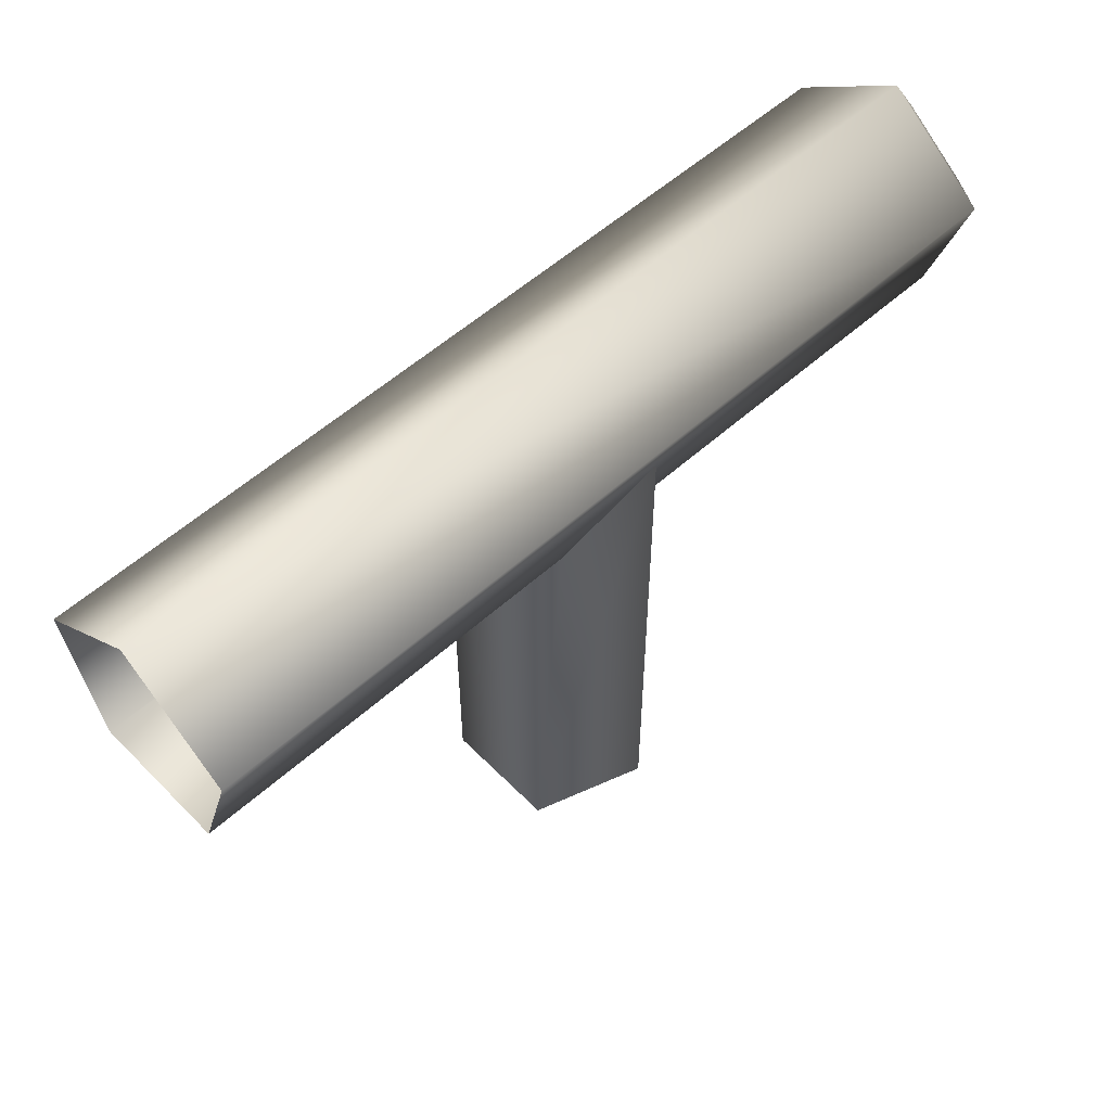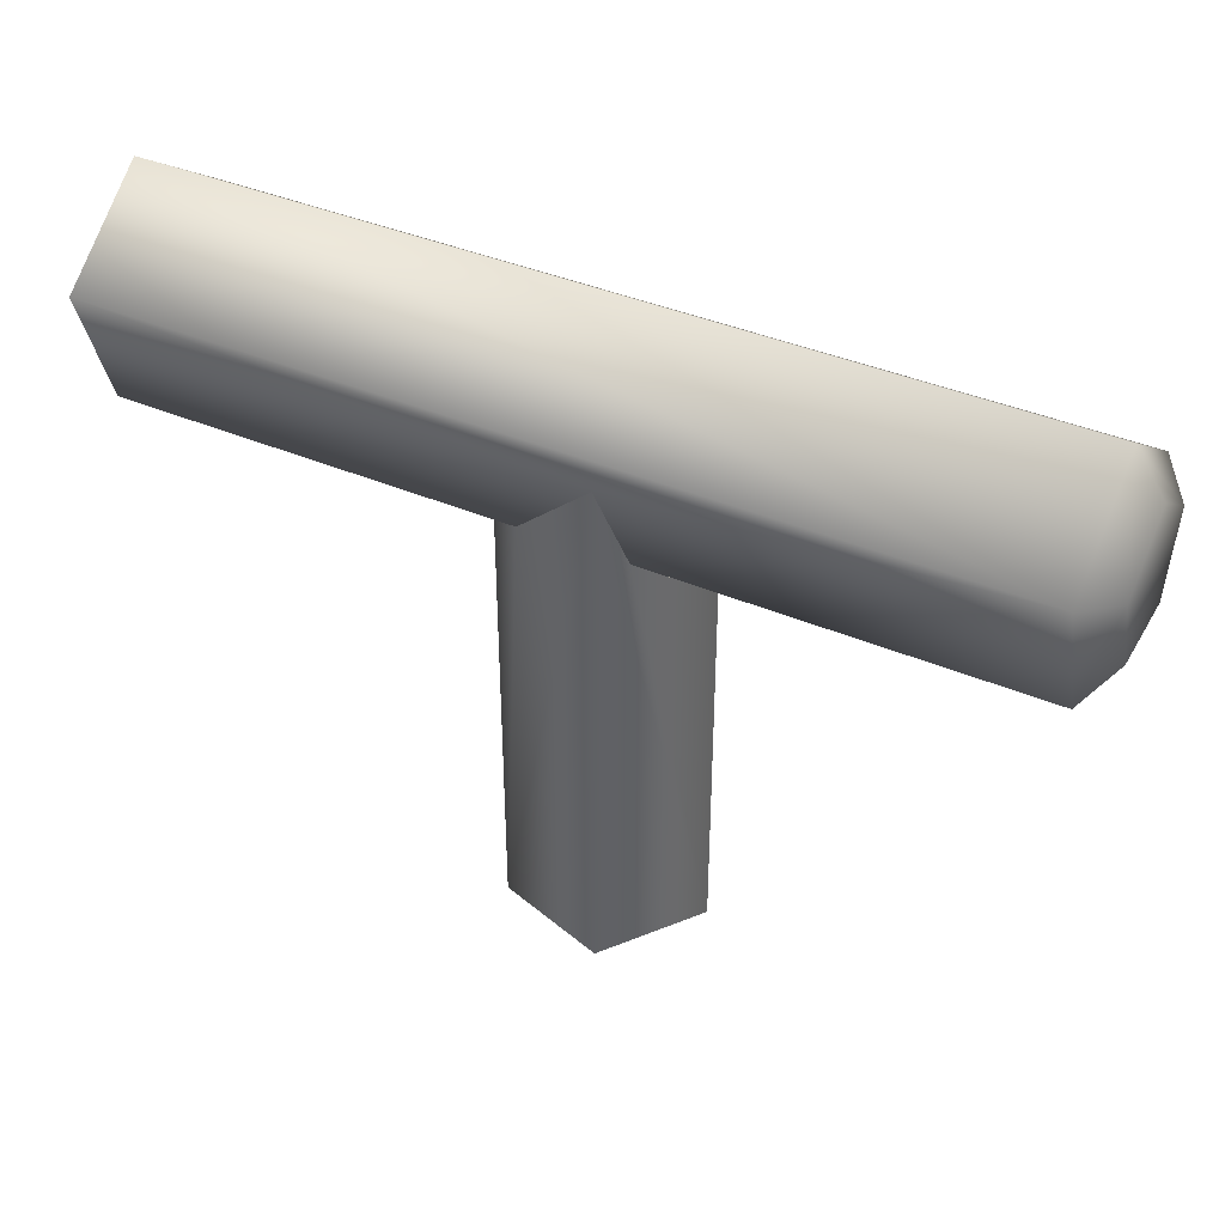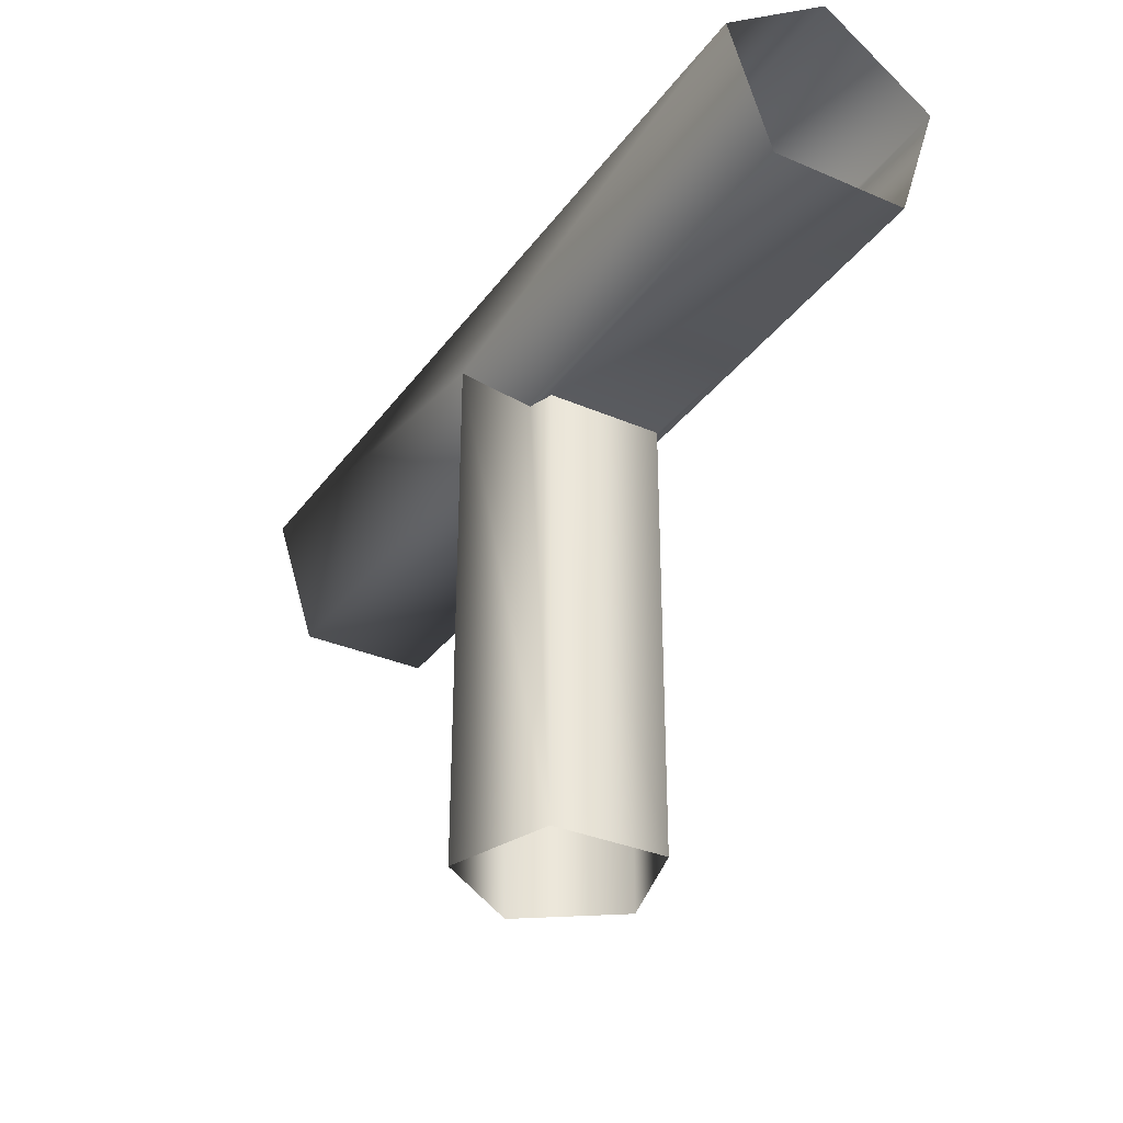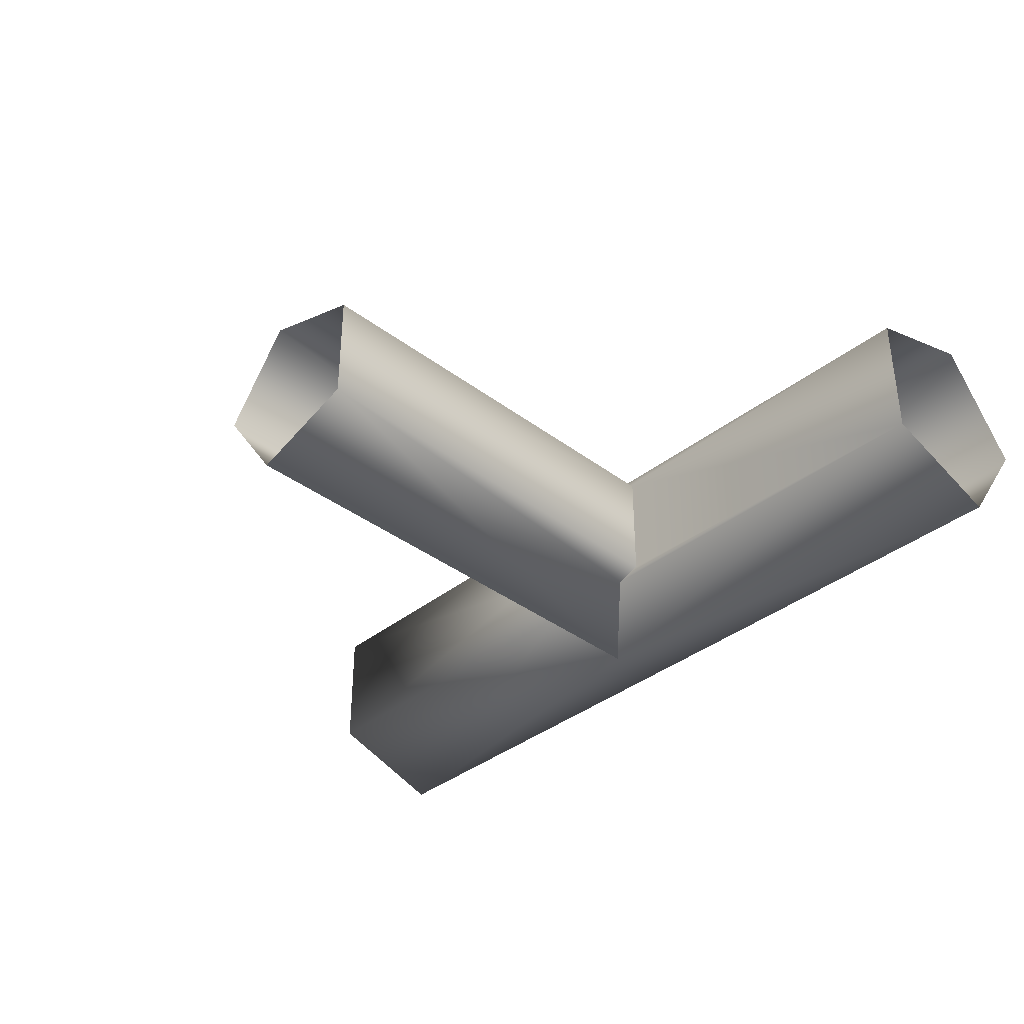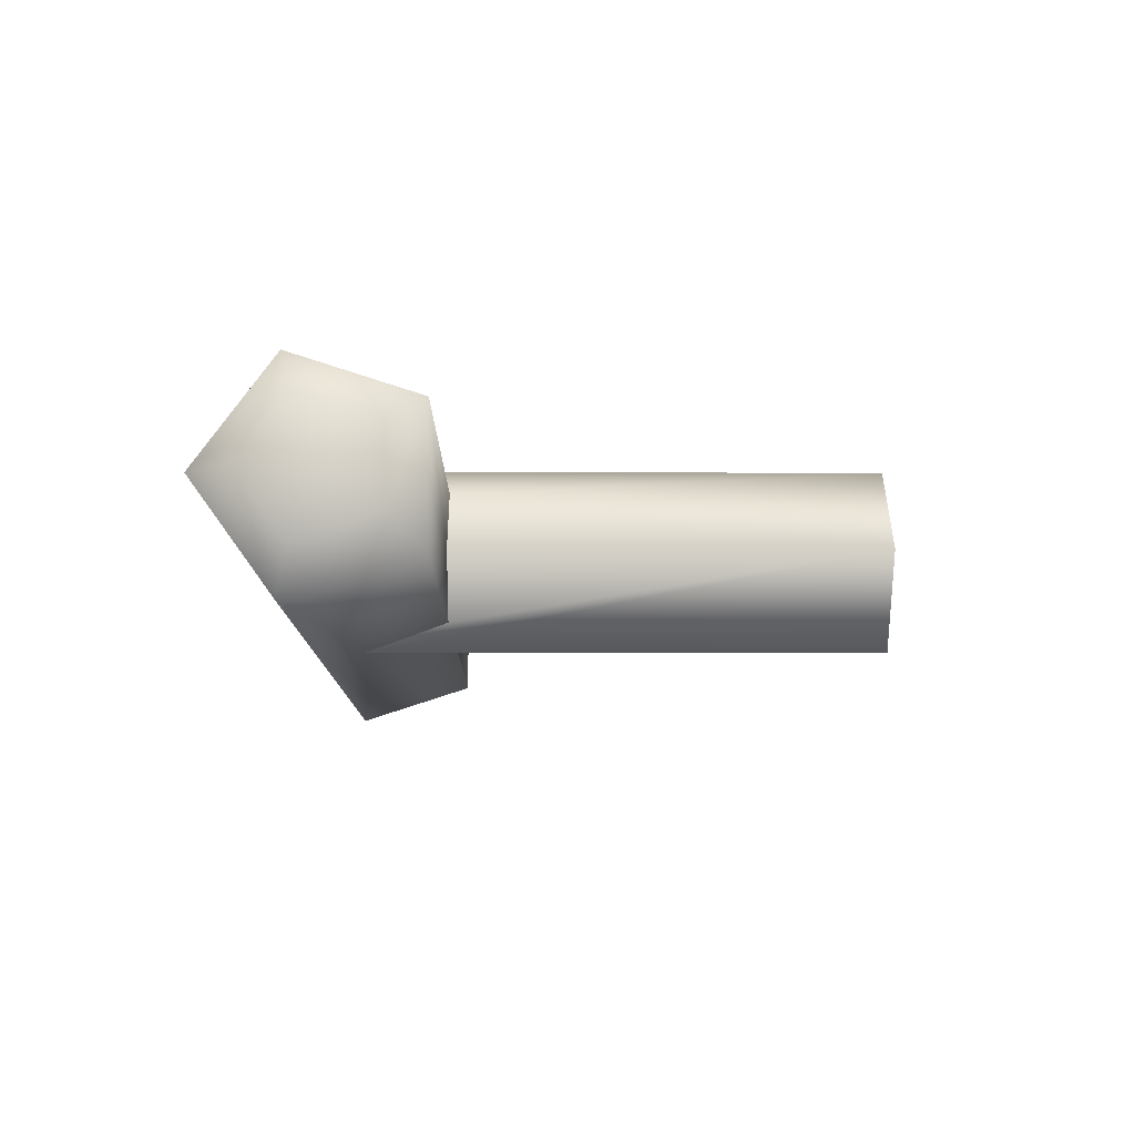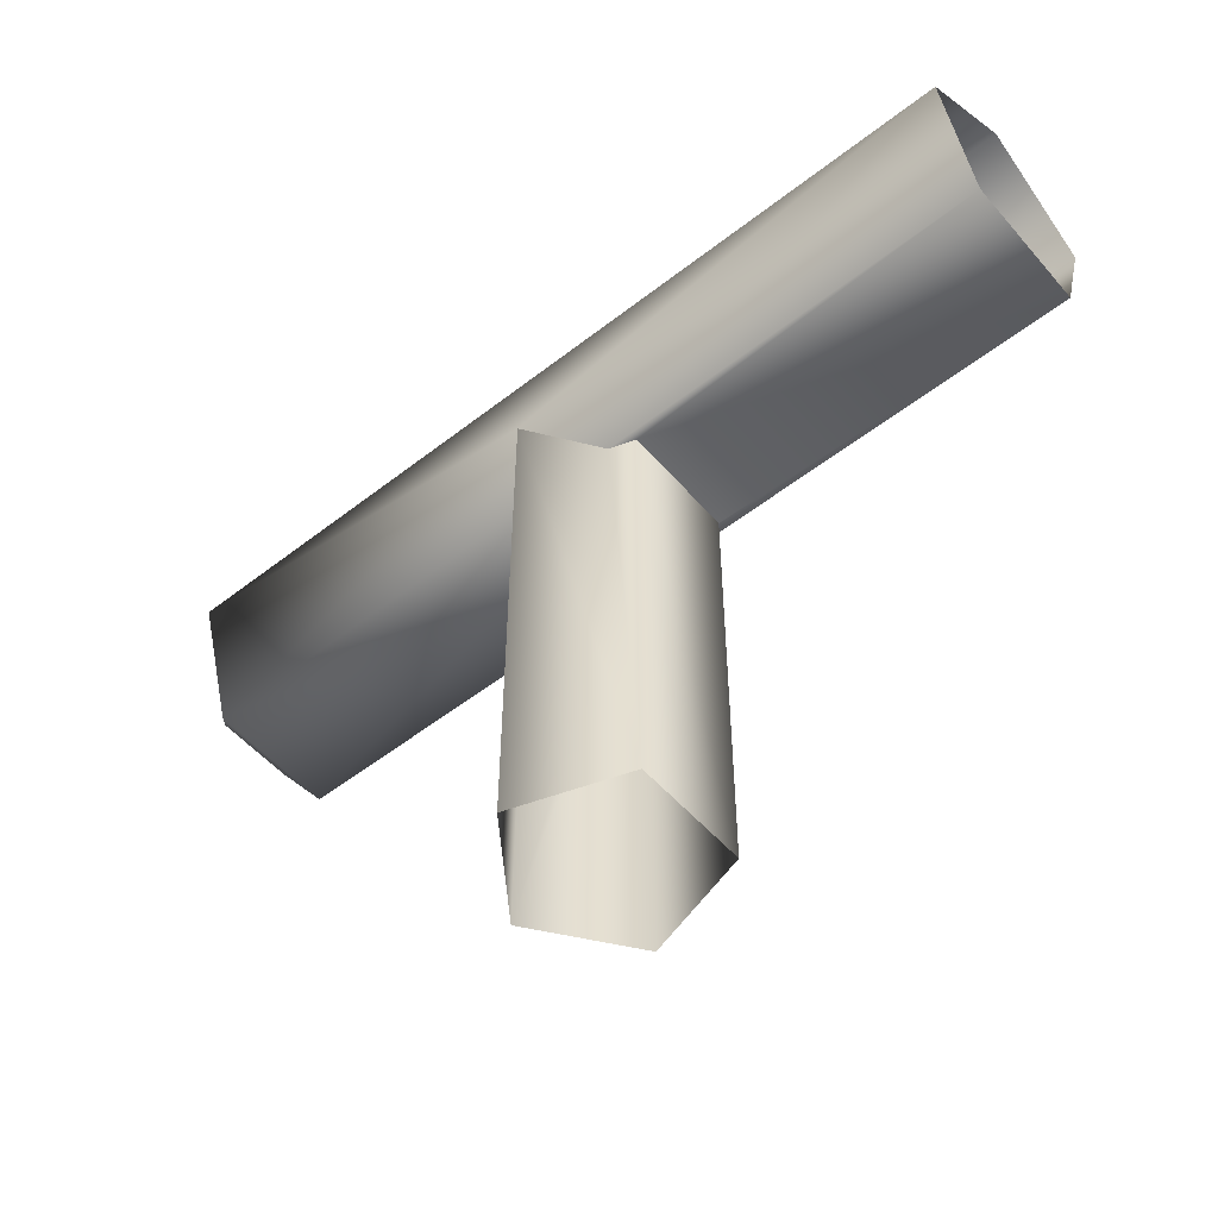
<metadata>
{"format":"obj","ext":"obj","renderer":"f3d","projection":"perspective","resolution":1024,"background":"white","views":[{"elev":55.4,"azim":-43.4,"up":"+Z"},{"elev":40.3,"azim":27.5,"up":"+Z"},{"elev":-33.3,"azim":-120.6,"up":"+Z"},{"elev":-37.0,"azim":-134.3,"up":"+Y"},{"elev":-10.8,"azim":89.6,"up":"+Y"},{"elev":-53.2,"azim":-140.2,"up":"+Z"}]}
</metadata>
<code>
o BP3a_1_1/BP3a_1/mesh22/mesh22-geometry#mesh22-geometry
v 0.5272 0.4651 0.6608
v 0.5272 0.4696 0.6748
v 0.5272 0.4622 0.6695
v 0.5272 0.4742 0.6608
v 0.524 0.4696 0.6798
v 0.524 0.4621 0.6567
v 0.524 0.4771 0.6567
v 0.5272 0.477 0.6695
v 0.524 0.4575 0.671
v 0.4253 0.4696 0.6798
v 0.524 0.4817 0.671
v 0.482 0.4621 0.6567
v 0.4874 0.4696 0.6567
v 0.4253 0.4575 0.671
v 0.4253 0.4817 0.671
v 0.4797 0.459 0.6663
v 0.482 0.4771 0.6567
v 0.4797 0.4802 0.6663
v 0.4874 0.4696 0.6065
v 0.4253 0.4621 0.6567
v 0.4701 0.4771 0.6567
v 0.4797 0.459 0.6065
v 0.4797 0.4802 0.6065
v 0.4701 0.4621 0.6567
v 0.4253 0.4771 0.6567
v 0.4672 0.4762 0.6065
v 0.4672 0.4631 0.6065
v 0.4672 0.4631 0.6567
v 0.4672 0.4762 0.6567
v 0.4672 0.4696 0.6065
f 1 2 3
f 2 1 4
f 3 2 1
f 4 1 2
f 5 3 2
f 2 3 5
f 3 6 1
f 1 6 3
f 1 7 4
f 4 7 1
f 2 4 8
f 8 4 2
f 3 5 9
f 9 5 3
f 8 5 2
f 2 5 8
f 6 3 9
f 9 3 6
f 7 1 6
f 6 1 7
f 7 8 4
f 4 8 7
f 6 5 9
f 9 5 6
f 10 9 5
f 5 9 10
f 5 8 11
f 11 8 5
f 9 12 6
f 6 12 9
f 5 6 7
f 7 6 5
f 6 13 7
f 7 13 6
f 8 7 11
f 11 7 8
f 9 10 14
f 14 10 9
f 5 15 10
f 10 15 5
f 5 7 11
f 11 7 5
f 15 5 11
f 11 5 15
f 12 9 16
f 16 9 12
f 13 6 12
f 12 6 13
f 7 13 17
f 17 13 7
f 7 18 11
f 11 18 7
f 16 9 14
f 14 9 16
f 18 15 11
f 11 15 18
f 16 19 12
f 12 19 16
f 12 19 13
f 13 19 12
f 19 17 13
f 13 17 19
f 18 7 17
f 17 7 18
f 20 16 14
f 14 16 20
f 21 15 18
f 18 15 21
f 19 16 22
f 22 16 19
f 17 19 23
f 23 19 17
f 17 23 18
f 18 23 17
f 16 20 24
f 24 20 16
f 15 21 25
f 25 21 15
f 18 26 21
f 21 26 18
f 16 27 22
f 22 27 16
f 26 18 23
f 23 18 26
f 20 28 24
f 24 28 20
f 27 16 24
f 24 16 27
f 29 25 21
f 21 25 29
f 21 26 29
f 29 26 21
f 28 20 29
f 29 20 28
f 28 27 24
f 24 27 28
f 25 29 20
f 20 29 25
f 30 29 26
f 26 29 30
f 29 27 28
f 28 27 29
f 27 29 30
f 30 29 27

</code>
